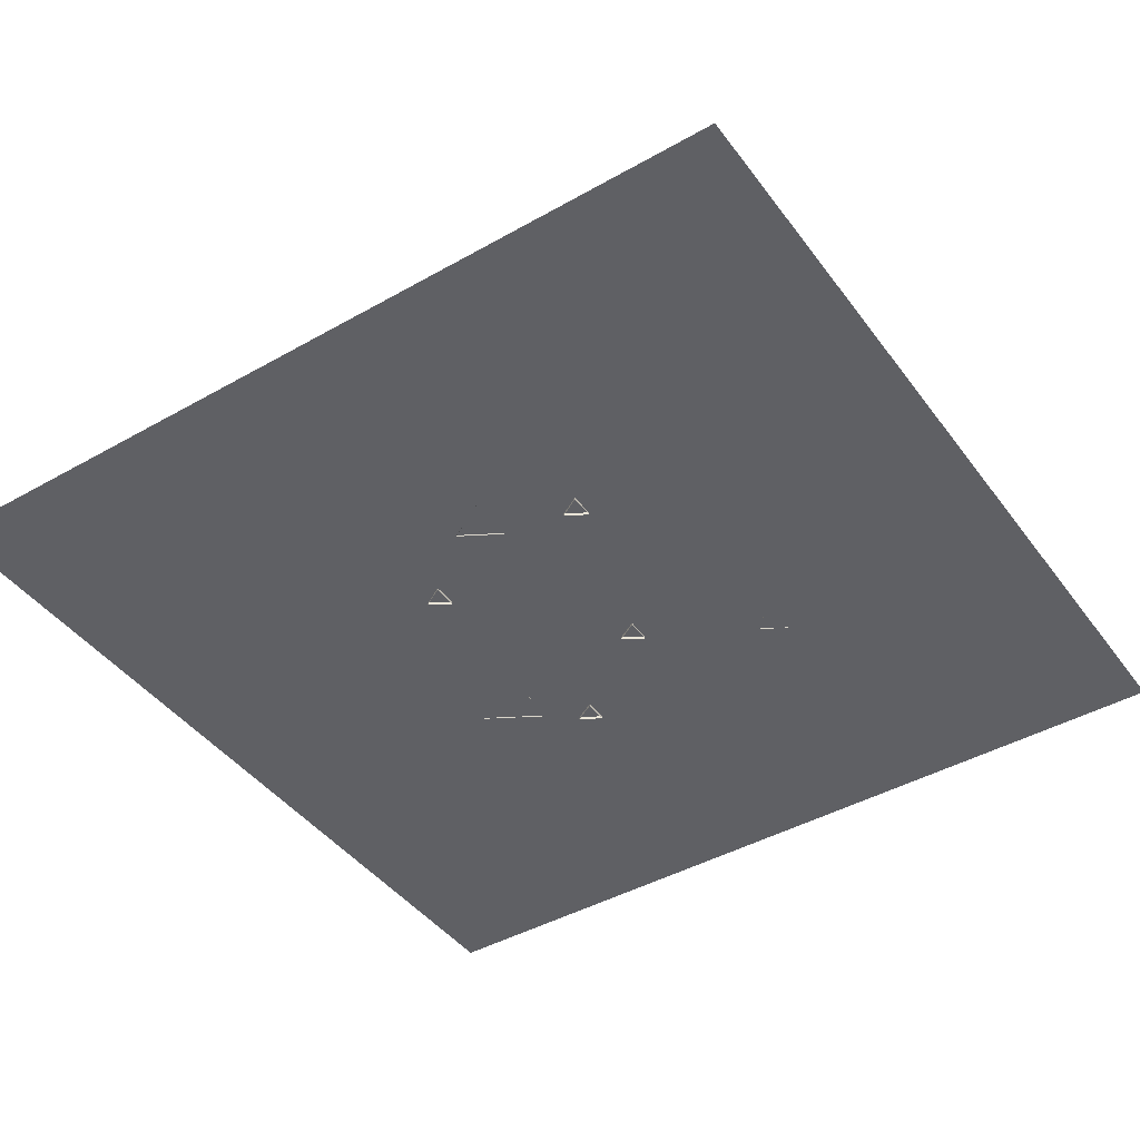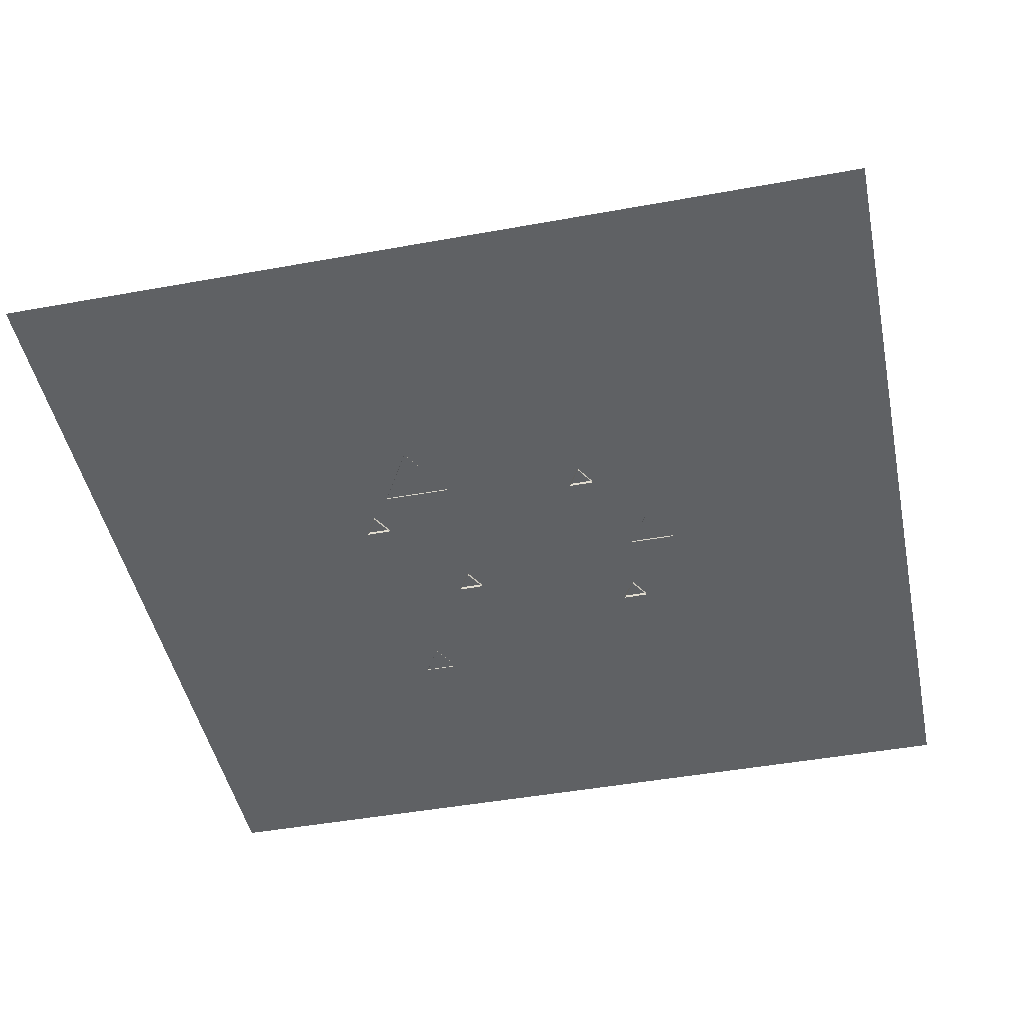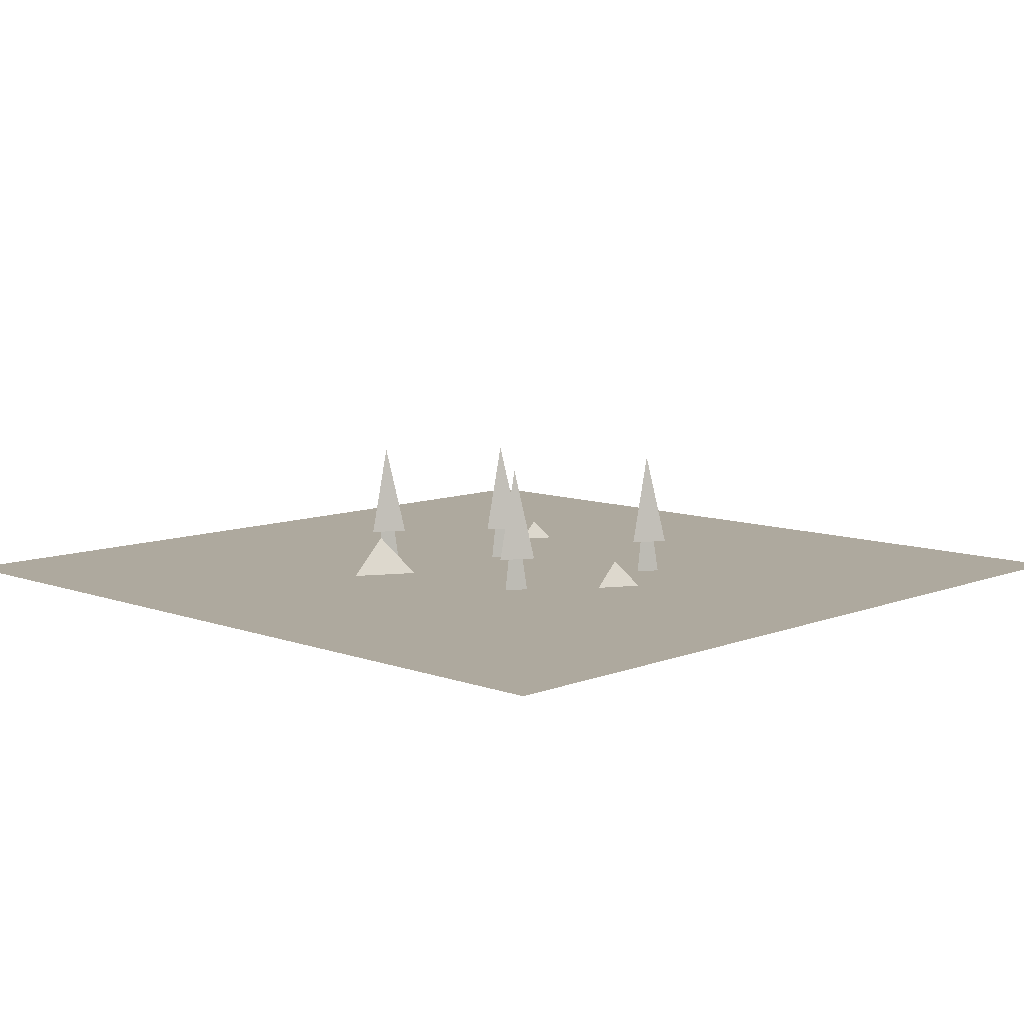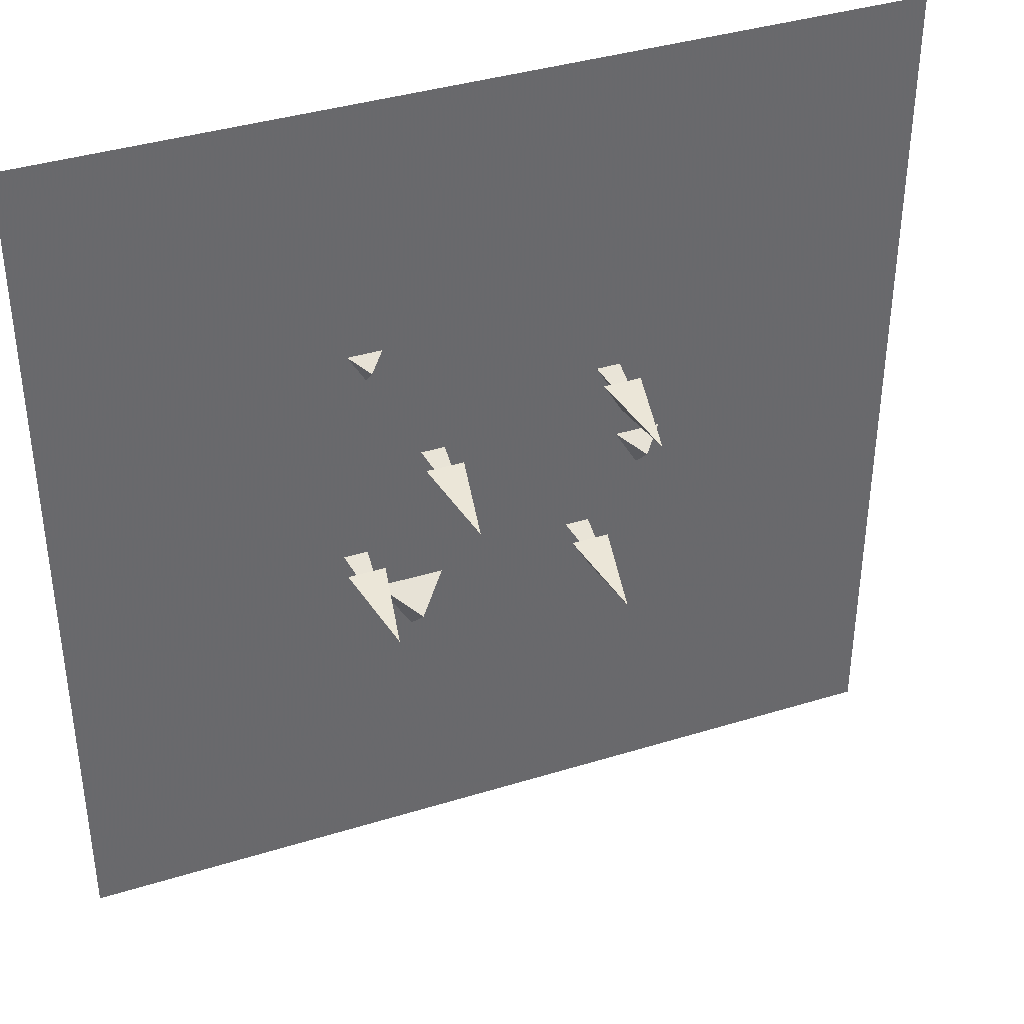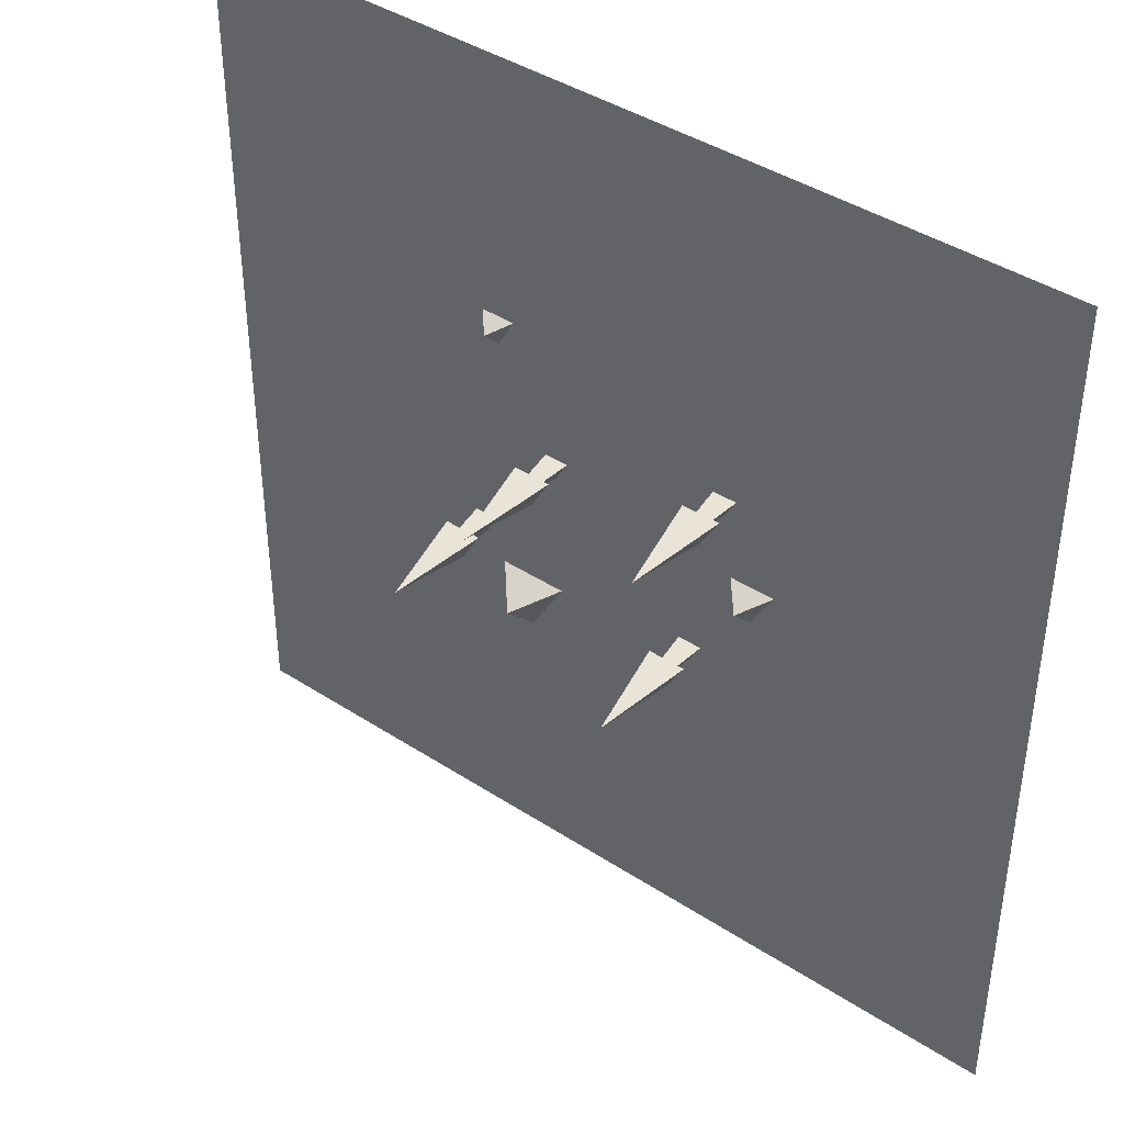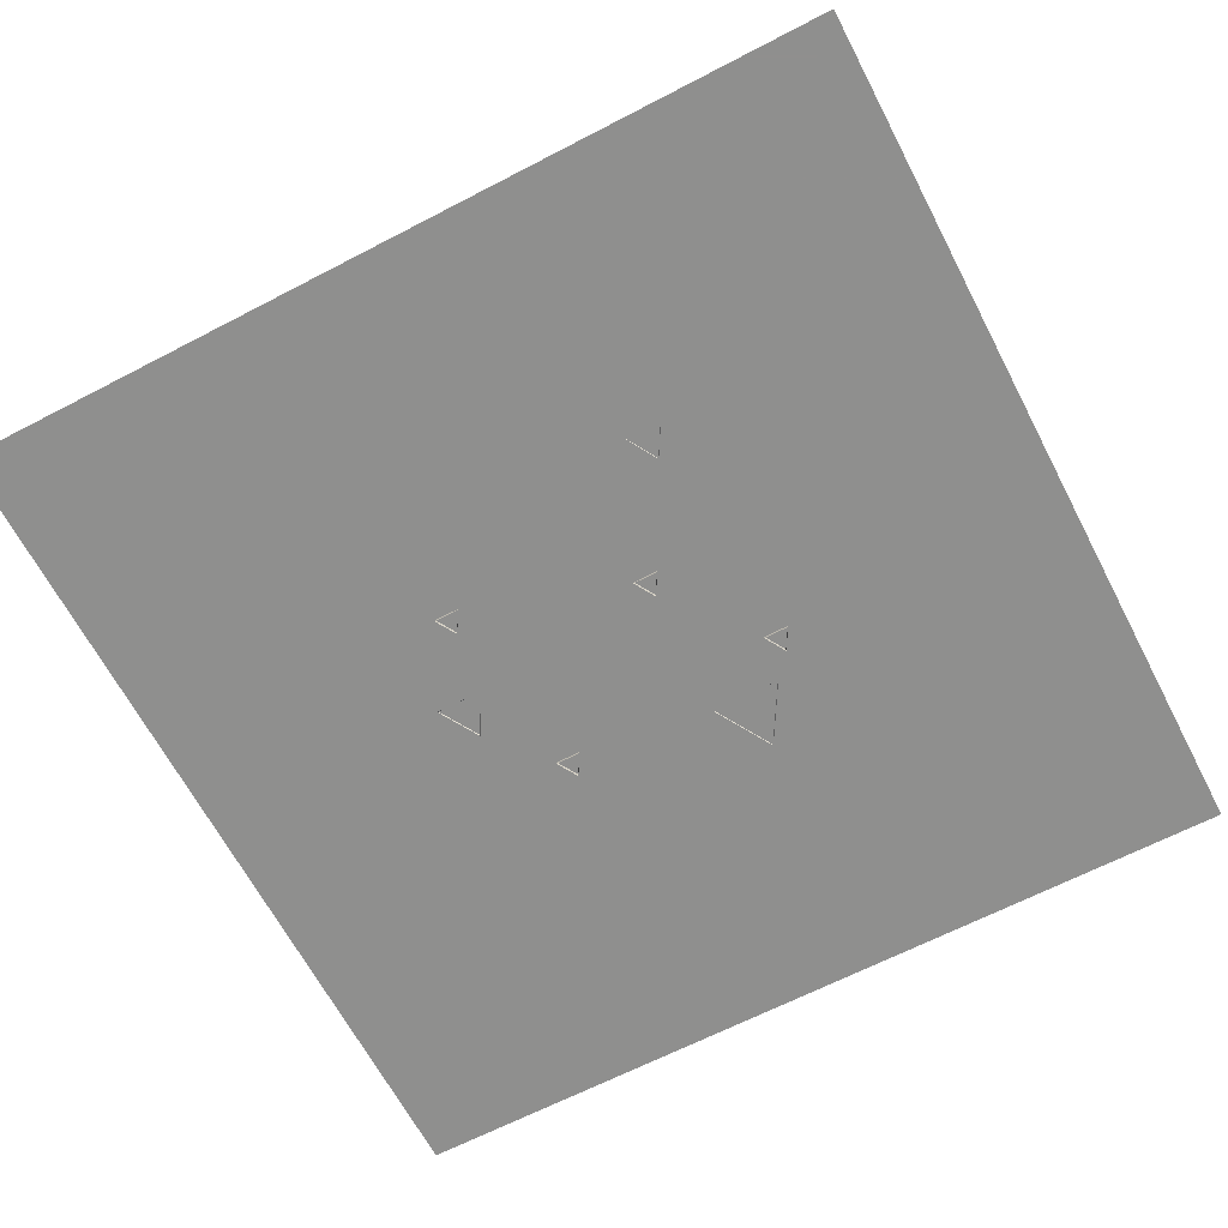
<metadata>
{"format":"obj","ext":"obj","renderer":"f3d","projection":"perspective","resolution":1024,"background":"white","views":[{"elev":-43.4,"azim":-56.2,"up":"+Y"},{"elev":-46.5,"azim":-168.3,"up":"+Y"},{"elev":9.0,"azim":-135.9,"up":"+Y"},{"elev":38.6,"azim":158.7,"up":"+Z"},{"elev":41.3,"azim":-141.6,"up":"+Z"},{"elev":-65.3,"azim":27.6,"up":"+Y"}]}
</metadata>
<code>
o Plane
v -10.9 0 10.9
v 10.9 0 10.9
v -10.9 0 -10.9
v 10.9 0 -10.9
v -2.387 -0.07105 -2.725
v -2.075 -0.07105 -2.185
v -2.698 -0.07105 -2.185
v -2.387 2.448 -2.365
v -2.387 0.8631 -2.915
v -1.91 0.8631 -2.09
v -2.863 0.8631 -2.09
v -2.387 3.248 -2.365
v 3.491 -0.07105 -2.04
v 3.803 -0.07105 -1.501
v 3.18 -0.07105 -1.501
v 3.491 2.448 -1.681
v 3.491 0.8631 -2.23
v 3.968 0.8631 -1.406
v 3.015 0.8631 -1.406
v 3.491 3.248 -1.681
v -3.133 -0.07105 1.909
v -2.821 -0.07105 2.449
v -3.445 -0.07105 2.449
v -3.133 2.448 2.269
v -3.133 0.8631 1.719
v -2.657 0.8631 2.544
v -3.609 0.8631 2.544
v -3.133 3.248 2.269
v 1.423 -0.07105 0.6186
v 1.735 -0.07105 1.158
v 1.112 -0.07105 1.158
v 1.423 2.448 0.9784
v 1.423 0.8631 0.4286
v 1.899 0.8631 1.253
v 0.9472 0.8631 1.253
v 1.423 3.248 0.9784
v 3.032 -0.01451 3.608
v 3.032 0.4918 4.121
v 2.115 -0.02009 -4.172
v 2.588 -0.01451 4.377
v 2.981 -0.02009 -2.672
v 3.477 -0.01451 4.377
v 1.249 -0.02009 -2.672
v 2.115 0.9665 -3.172
v -3.965 -0.02572 -0.7039
v -3.965 0.6534 -0.01555
v -4.561 -0.02572 0.3286
v -3.369 -0.02572 0.3286
f 2 3 1
f 5 8 6
f 6 8 7
f 7 8 5
f 9 12 10
f 10 12 11
f 11 12 9
f 13 16 14
f 14 16 15
f 15 16 13
f 17 20 18
f 18 20 19
f 19 20 17
f 21 24 22
f 22 24 23
f 23 24 21
f 25 28 26
f 26 28 27
f 27 28 25
f 29 32 30
f 30 32 31
f 31 32 29
f 33 36 34
f 34 36 35
f 35 36 33
f 40 38 37
f 45 46 48
f 39 44 41
f 47 46 45
f 37 38 42
f 41 44 43
f 42 38 40
f 48 46 47
f 43 44 39
f 2 4 3

</code>
